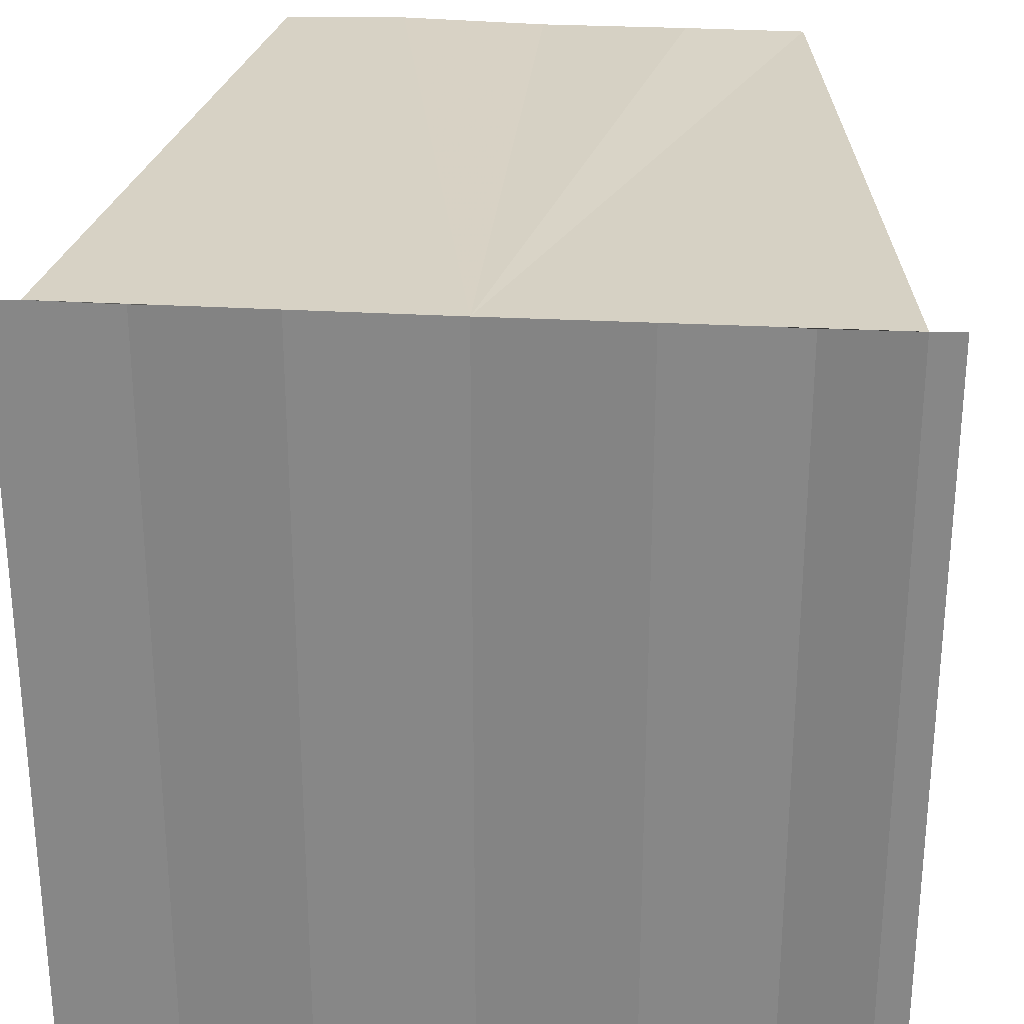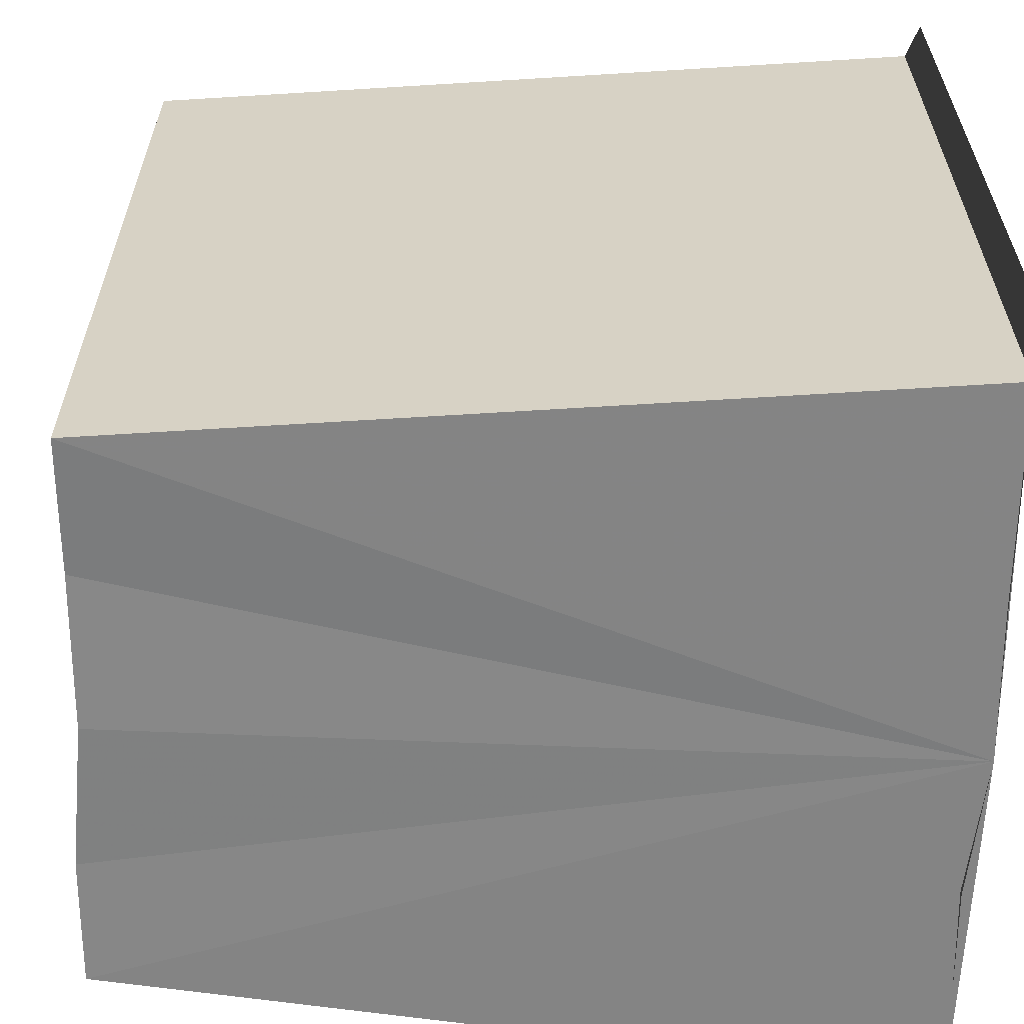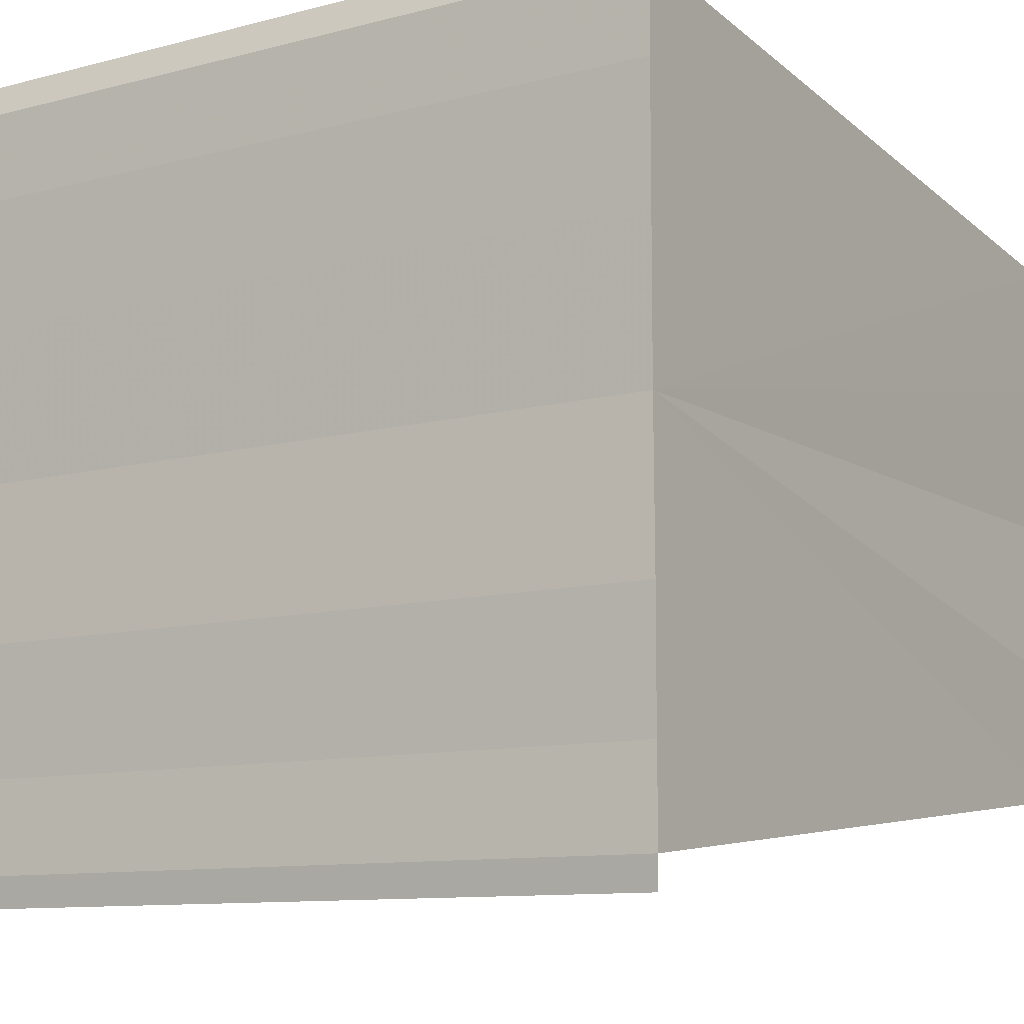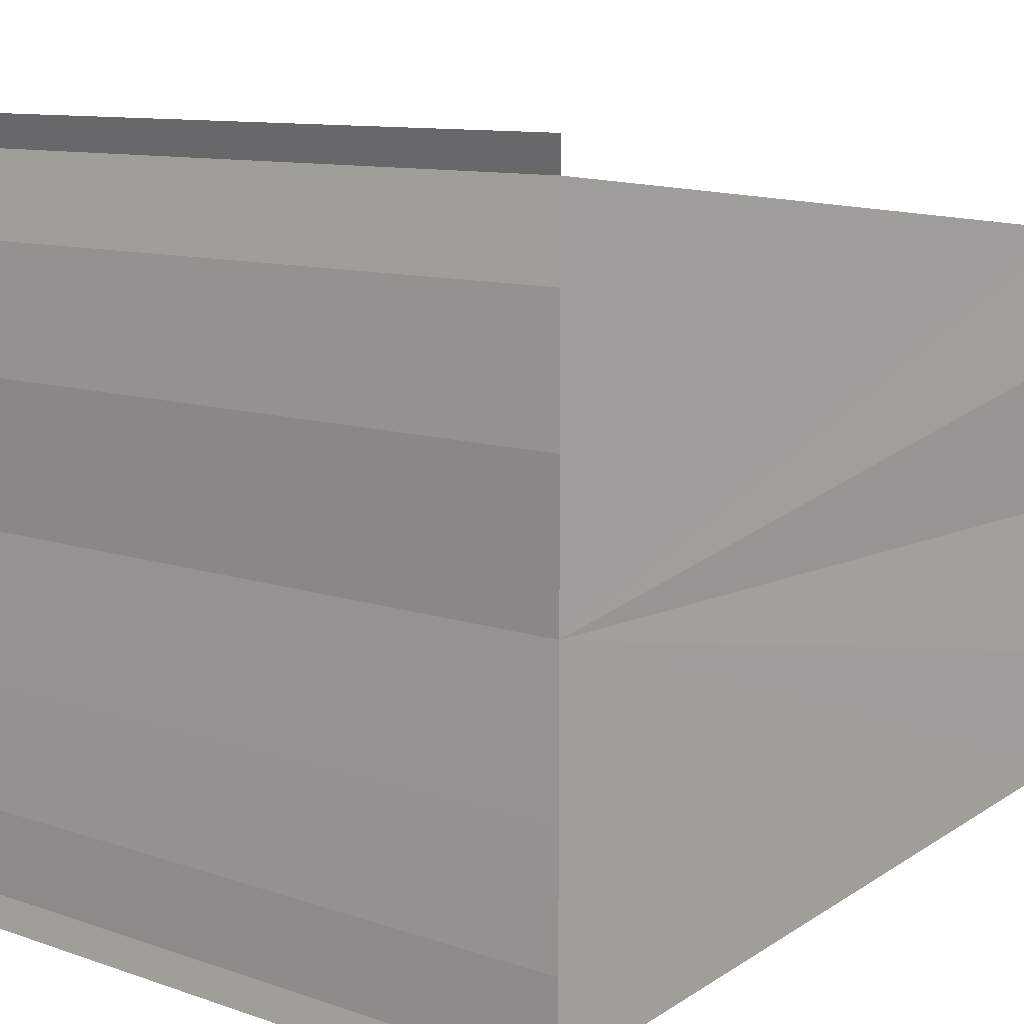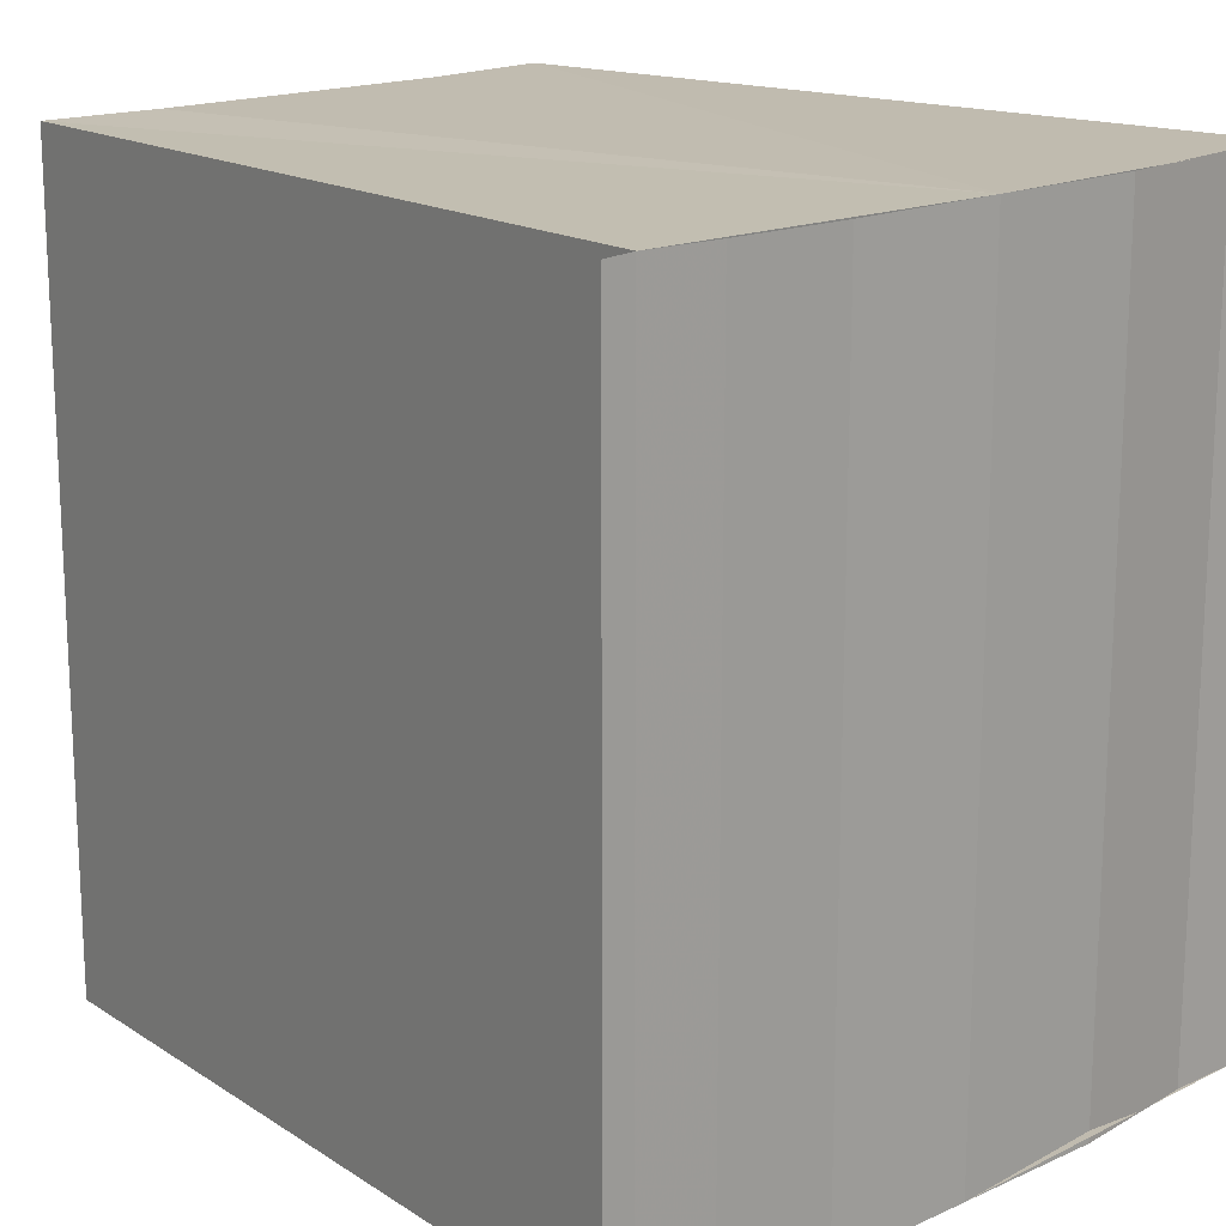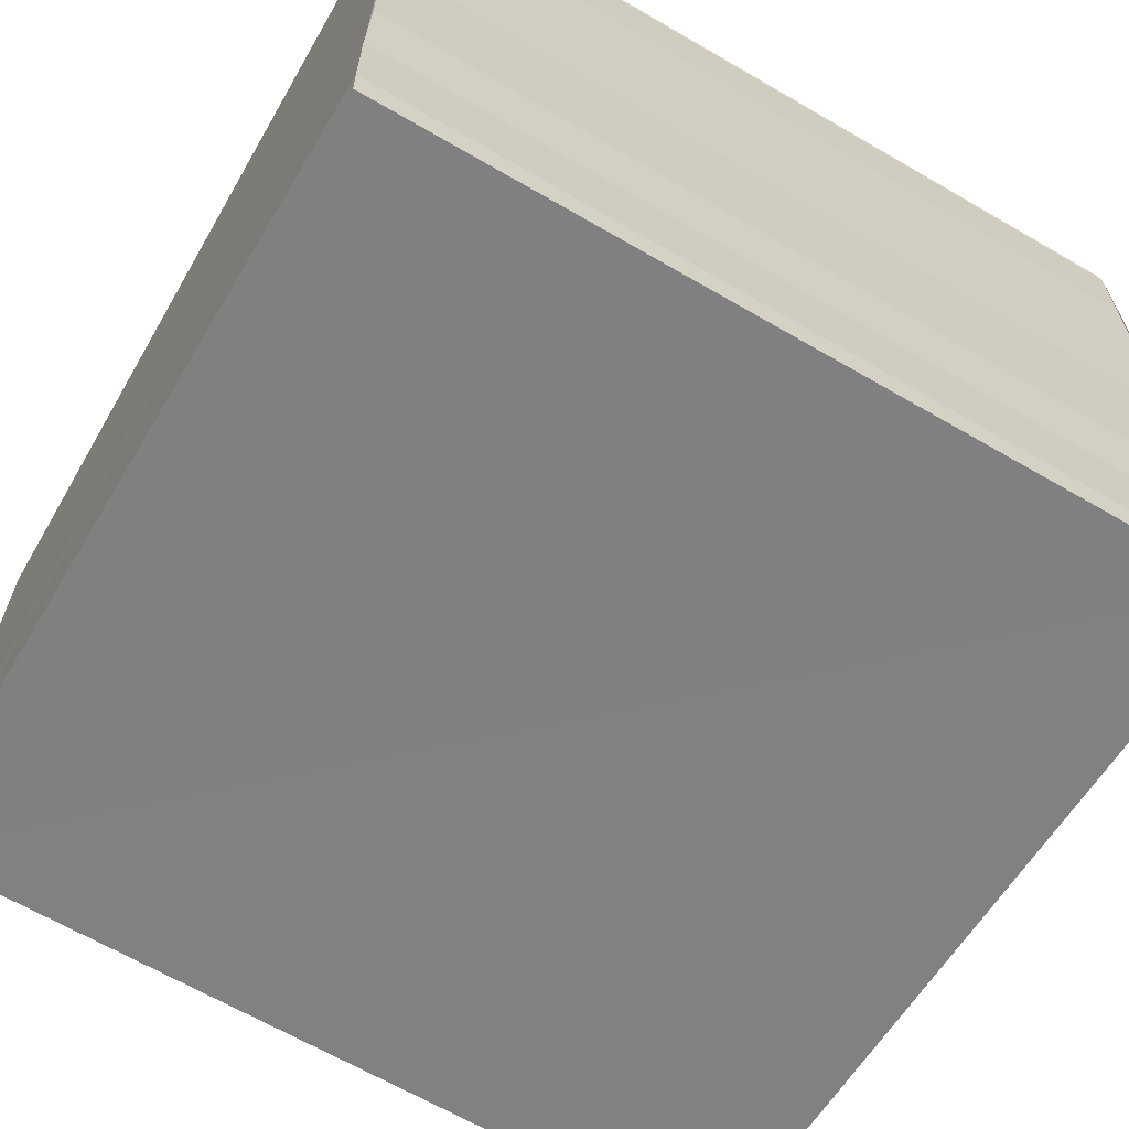
<metadata>
{"format":"obj","ext":"obj","renderer":"f3d","projection":"perspective","resolution":1024,"background":"white","views":[{"elev":27.8,"azim":95.0,"up":"+Y"},{"elev":-61.2,"azim":-2.1,"up":"+Y"},{"elev":-10.6,"azim":123.2,"up":"+Z"},{"elev":10.2,"azim":130.5,"up":"+Z"},{"elev":16.7,"azim":46.2,"up":"+Y"},{"elev":-65.9,"azim":59.6,"up":"+Z"}]}
</metadata>
<code>
o 8545
v 2223 1871 16.7
v 2223 1871 16.7
v 2223 1871 16.7
v 2223 1871 16.7
v 2223 1871 16.7
v 2223 1871 16.7
v 2223 1871 16.7
v 2223 1871 16.7
v 2223 1871 16.7
v 2223 1871 16.7
v 2223 1871 16.7
v 2223 1871 16.7
v 2223 1871 16.7
v 2223 1871 16.7
v 2223 1871 16.7
v 2223 1871 16.69
v 2223 1871 16.7
v 2223 1871 16.69
v 2223 1871 16.7
v 2223 1871 16.7
v 2223 1871 16.7
v 2223 1871 16.7
v 2223 1871 16.7
v 2223 1871 16.7
v 2223 1871 16.7
v 2223 1871 16.7
v 2223 1871 16.7
v 2223 1871 16.7
v 2223 1871 16.7
v 2223 1871 16.7
v 2223 1871 16.7
v 2223 1871 16.7
v 2223 1871 16.7
v 2223 1871 16.7
v 2223 1871 16.7
v 2223 1871 16.7
v 2223 1871 16.7
v 2223 1871 16.7
v 2223 1871 16.7
v 2223 1871 16.7
v 2223 1871 16.7
v 2223 1871 16.7
v 2223 1871 16.7
v 2223 1871 16.7
v 2223 1871 16.7
v 2223 1871 16.7
v 2223 1871 16.7
v 2223 1871 16.69
v 2223 1871 16.7
v 2223 1871 16.7
v 2223 1871 16.69
v 2223 1871 16.69
v 2223 1871 16.7
v 2223 1871 16.7
v 2223 1871 16.7
v 2223 1871 16.7
v 2223 1871 16.7
v 2223 1871 16.7
v 2223 1871 16.7
v 2223 1871 16.7
v 2223 1871 16.7
v 2223 1871 16.7
v 2223 1871 16.7
v 2223 1871 16.7
v 2223 1871 16.7
f 1 2 3
f 3 2 4
f 2 5 4
f 4 5 6
f 5 7 6
f 6 8 9
f 3 9 10
f 3 10 11
f 3 11 12
f 3 12 13
f 3 13 14
f 3 14 15
f 16 8 17
f 18 19 16
f 1 20 8
f 21 1 3
f 1 22 20
f 1 23 22
f 1 24 23
f 1 25 24
f 26 1 21
f 1 27 25
f 28 26 21
f 29 26 28
f 30 29 28
f 31 25 32
f 33 34 31
f 35 36 33
f 37 38 35
f 39 40 37
f 40 41 42
f 41 43 44
f 43 45 46
f 47 48 49
f 47 50 49
f 49 51 52
f 49 20 53
f 54 55 56
f 57 55 58
f 56 27 59
f 58 27 59
f 60 61 62
f 62 63 64
f 65 29 62

</code>
